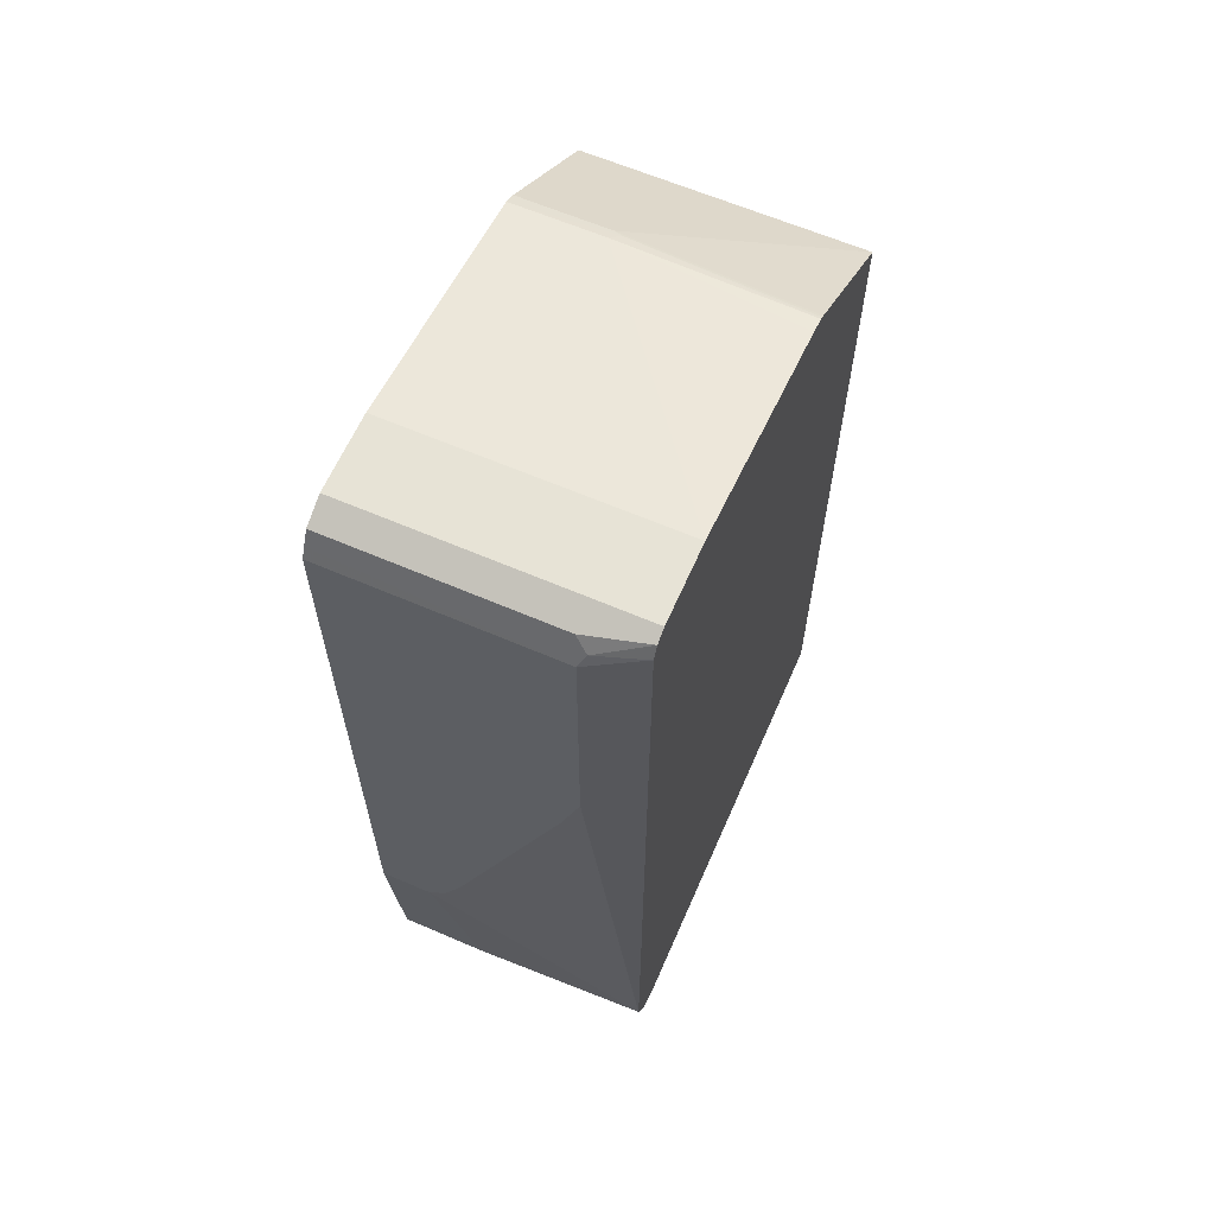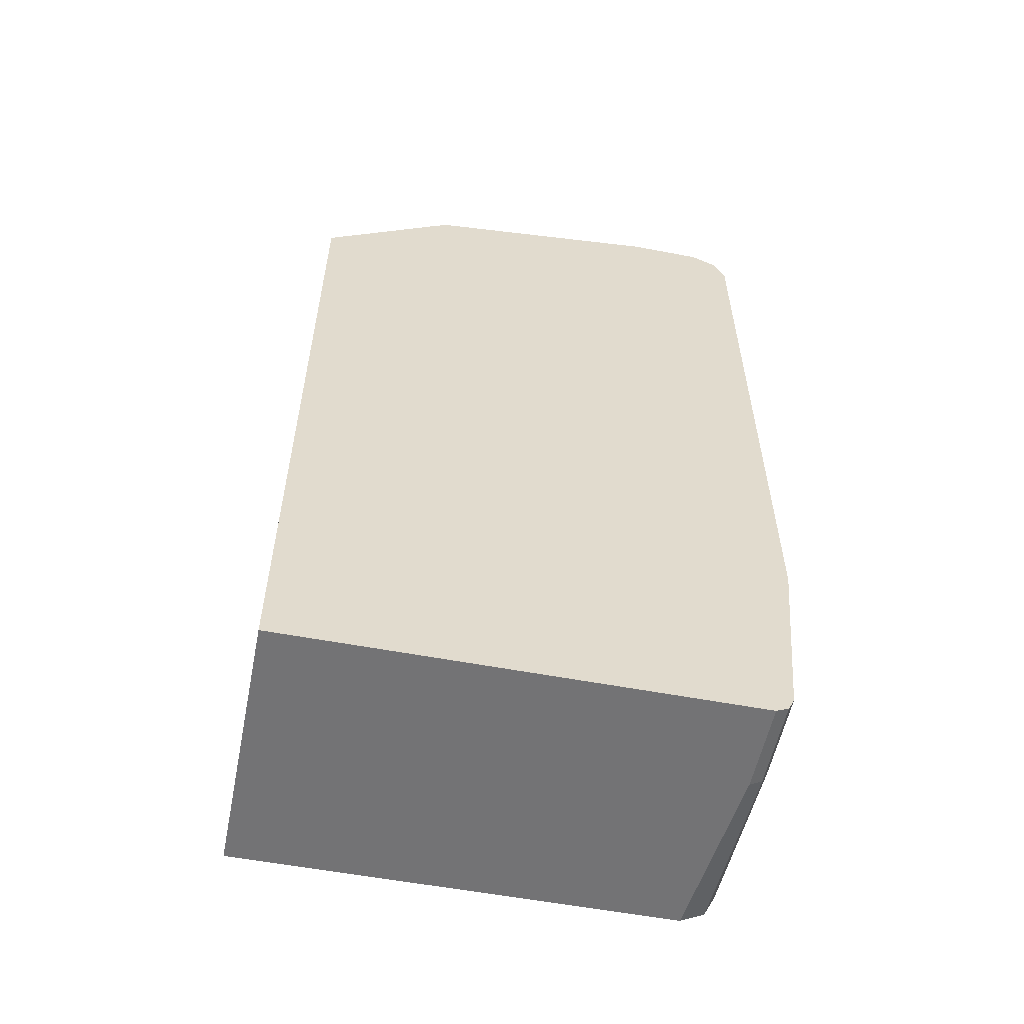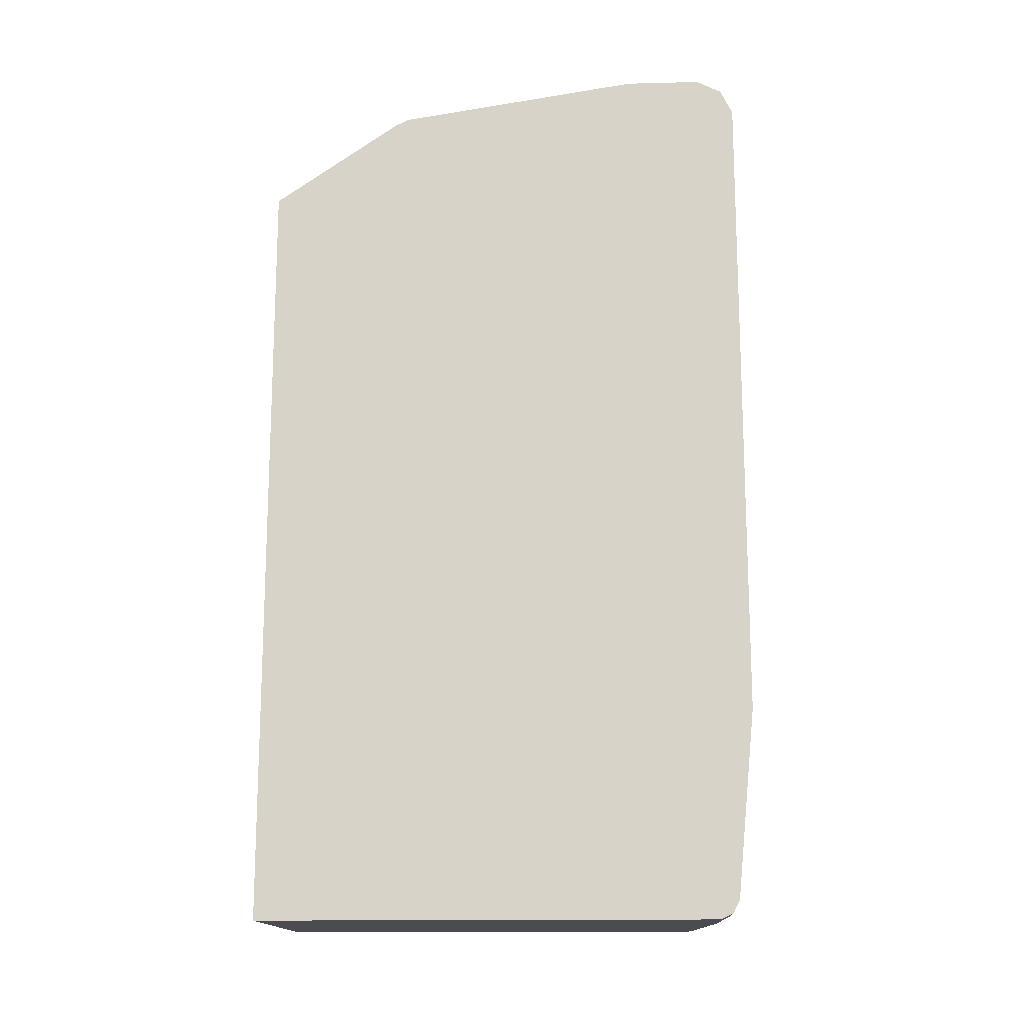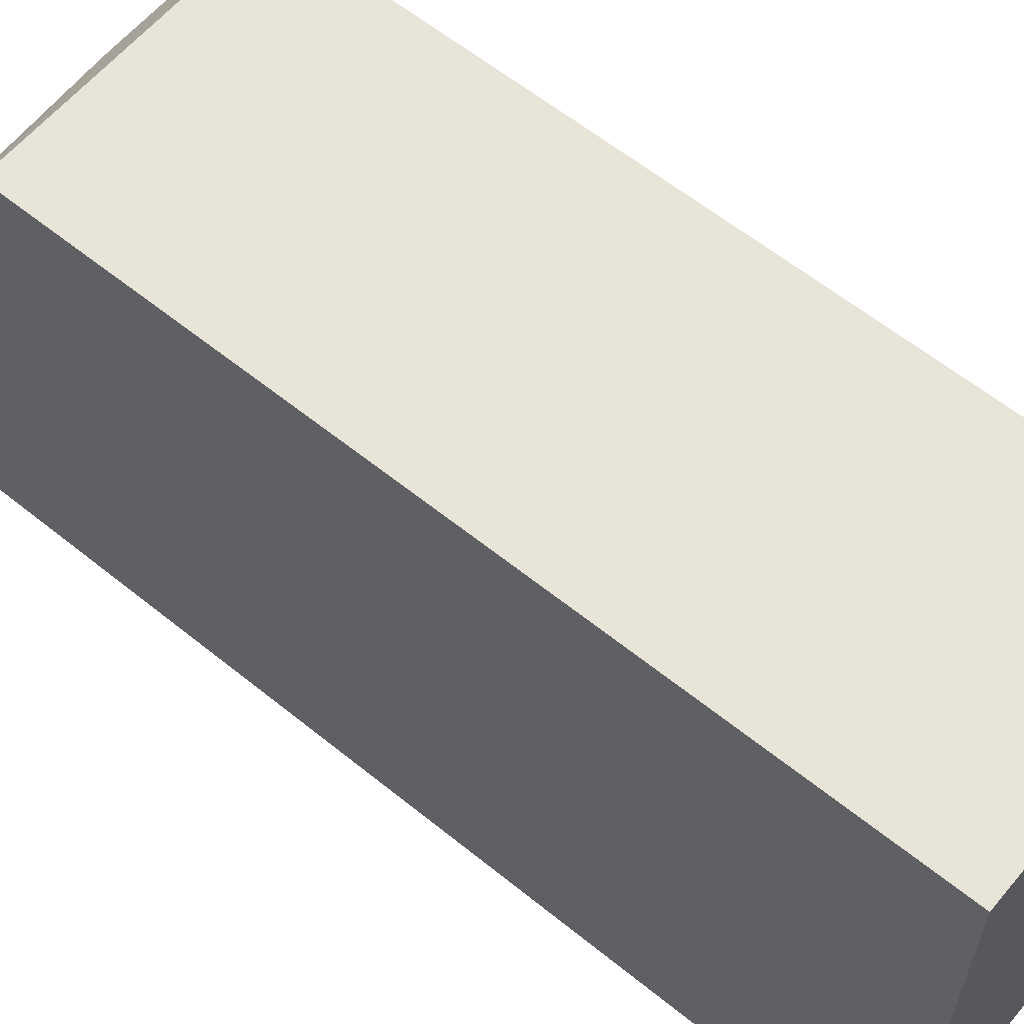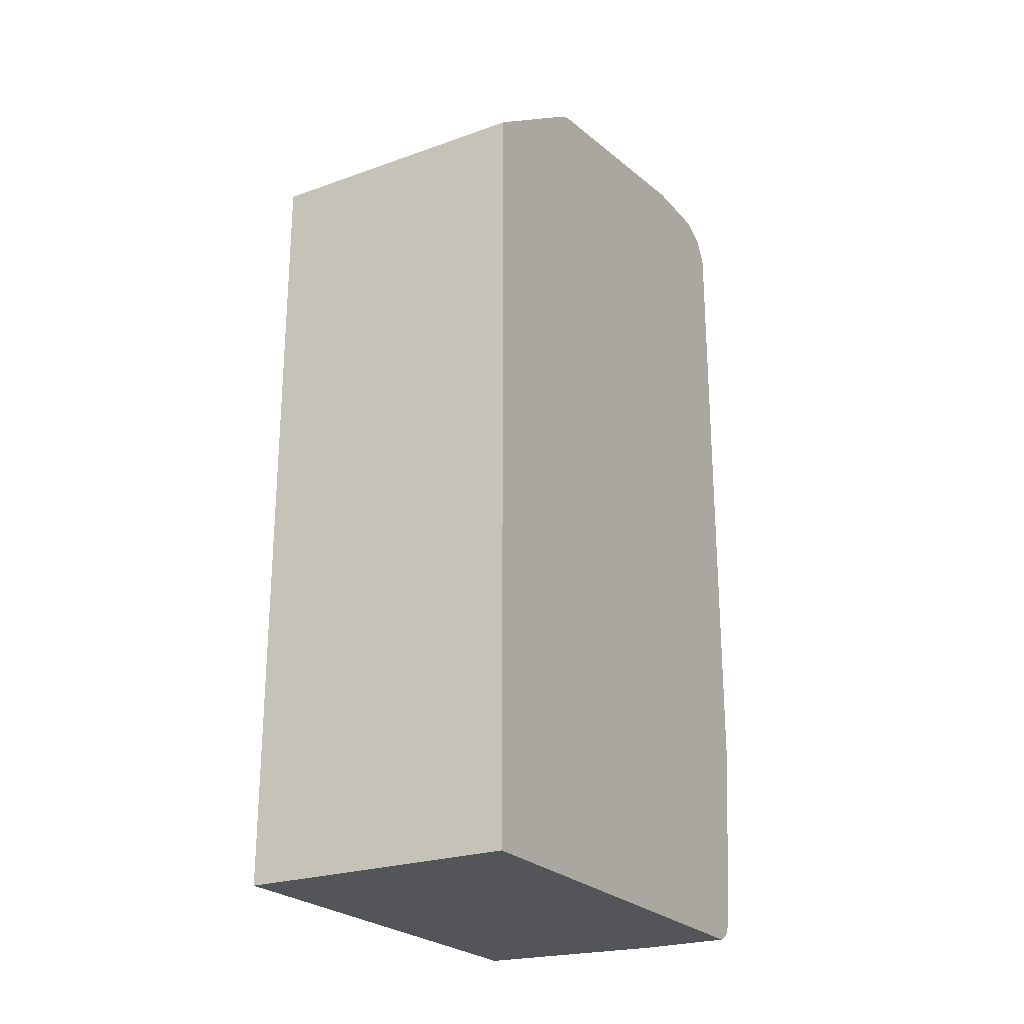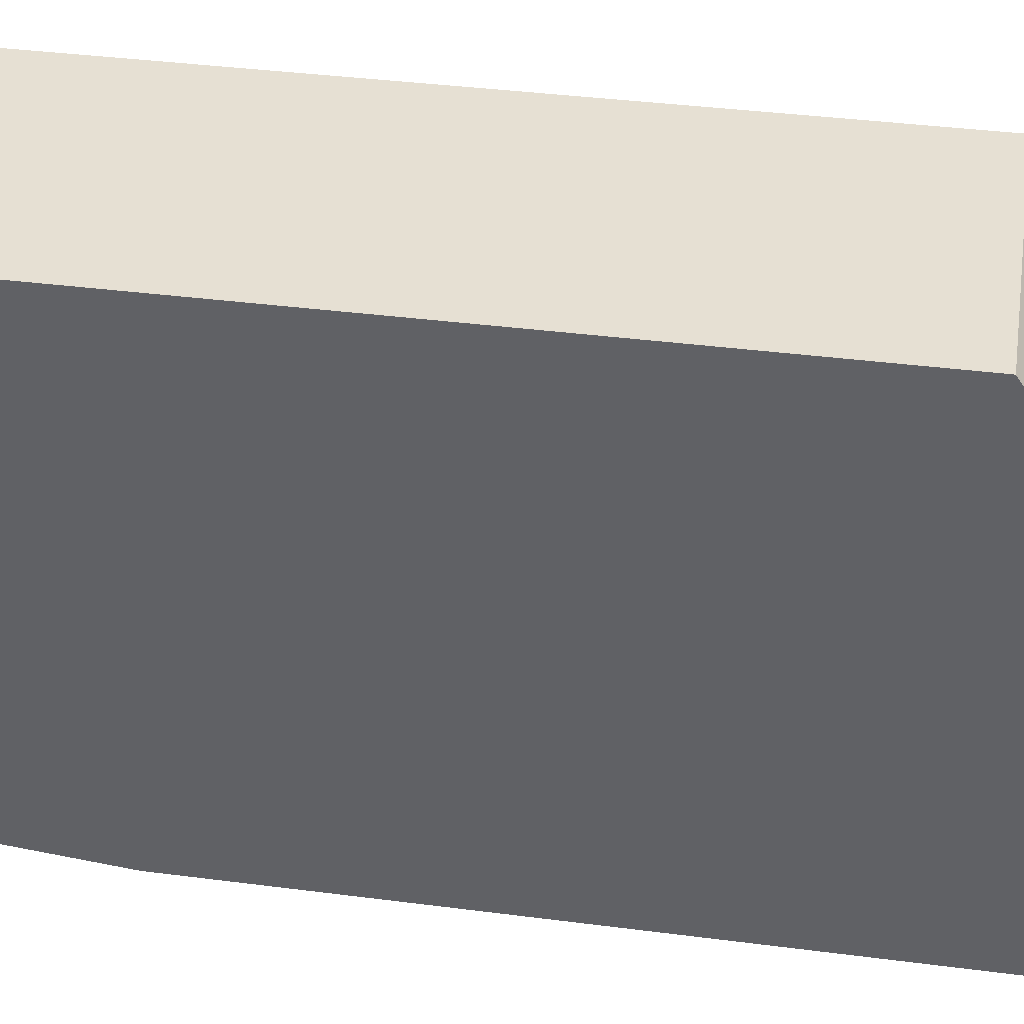
<metadata>
{"format":"obj","ext":"obj","renderer":"f3d","projection":"perspective","resolution":1024,"background":"white","views":[{"elev":62.7,"azim":23.6,"up":"+Z"},{"elev":-56.0,"azim":-101.3,"up":"+Z"},{"elev":-15.2,"azim":-87.0,"up":"+Z"},{"elev":60.4,"azim":129.6,"up":"+Y"},{"elev":-24.1,"azim":-149.5,"up":"+Z"},{"elev":38.3,"azim":-80.7,"up":"+Y"}]}
</metadata>
<code>
v 0.08001 -0.3281 -0.4368
v 0.08001 -0.7224 -0.4368
v -0.1633 -0.3281 -0.4368
v 0.08001 -0.3281 0.252
v 0.08001 -0.7447 -0.4256
v -0.08398 -0.7392 -0.4368
v -0.1633 -0.7392 -0.4368
v -0.1633 -0.3281 0.252
v -0.08398 -0.4424 0.3303
v 0.08001 -0.4505 0.3297
v 0.08001 -0.7461 -0.4229
v -0.07558 -0.7517 -0.4283
v -0.08398 -0.7503 -0.4312
v -0.1633 -0.7503 -0.4312
v -0.1633 -0.4424 0.3303
v -0.07558 -0.4452 0.3318
v 0.08001 -0.4533 0.3314
v 0.08001 -0.756 -0.4032
v -0.08398 -0.756 -0.42
v -0.1633 -0.756 -0.42
v -0.1633 -0.4536 0.336
v 0.08001 -0.456 0.3327
v -0.08398 -0.4536 0.336
v -0.05038 -0.7728 -0.1176
v -0.08398 -0.7728 -0.2016
v -0.1008 -0.7728 -0.2352
v -0.1176 -0.7728 -0.2519
v 0.08001 -0.756 0.3528
v 0.0336 -0.7728 0.1007
v 0.01678 -0.7728 0.05038
v -0.1633 -0.7728 -0.2519
v -0.1633 -0.672 0.3696
v 0.08001 -0.4704 0.336
v 0.08001 -0.672 0.3696
v 0.08001 -0.7503 0.364
v 0.03919 -0.7671 0.3472
v 0.0336 -0.7728 0.336
v -0.1633 -0.7728 0.336
v -0.1633 -0.7392 0.3696
v 0.08001 -0.7392 0.3696
v 0.02798 -0.7615 0.3584
v -0.1633 -0.7681 0.3453
v -0.1633 -0.7615 0.3584
f 21 32 34
f 18 28 37
f 19 27 31
f 18 30 24
f 18 29 30
f 18 37 29
f 19 31 20
f 18 27 19
f 16 22 17
f 18 25 26
f 18 24 25
f 16 23 22
f 16 21 23
f 15 21 16
f 13 20 14
f 21 34 23
f 18 26 27
f 22 23 33
f 35 43 41
f 24 30 29
f 12 19 13
f 41 43 42
f 37 42 38
f 36 42 37
f 36 41 42
f 35 39 43
f 35 40 39
f 35 41 36
f 23 34 33
f 32 40 34
f 28 36 37
f 28 35 36
f 24 26 25
f 24 27 26
f 24 31 27
f 24 38 31
f 24 37 38
f 24 29 37
f 32 39 40
f 12 18 19
f 13 19 20
f 10 16 17
f 1 5 2
f 1 11 5
f 1 18 11
f 1 28 18
f 1 35 28
f 1 40 35
f 1 34 40
f 1 33 34
f 1 22 33
f 1 17 22
f 1 10 17
f 1 4 10
f 1 8 4
f 1 3 8
f 1 6 7
f 1 2 6
f 11 18 12
f 2 5 13
f 2 13 6
f 1 7 3
f 3 14 20
f 3 7 14
f 9 15 16
f 9 16 10
f 6 13 14
f 5 12 13
f 5 11 12
f 4 9 10
f 4 15 9
f 4 8 15
f 6 14 7
f 3 21 15
f 3 32 21
f 3 39 32
f 3 43 39
f 3 42 43
f 3 38 42
f 3 31 38
f 3 15 8
f 3 20 31

</code>
